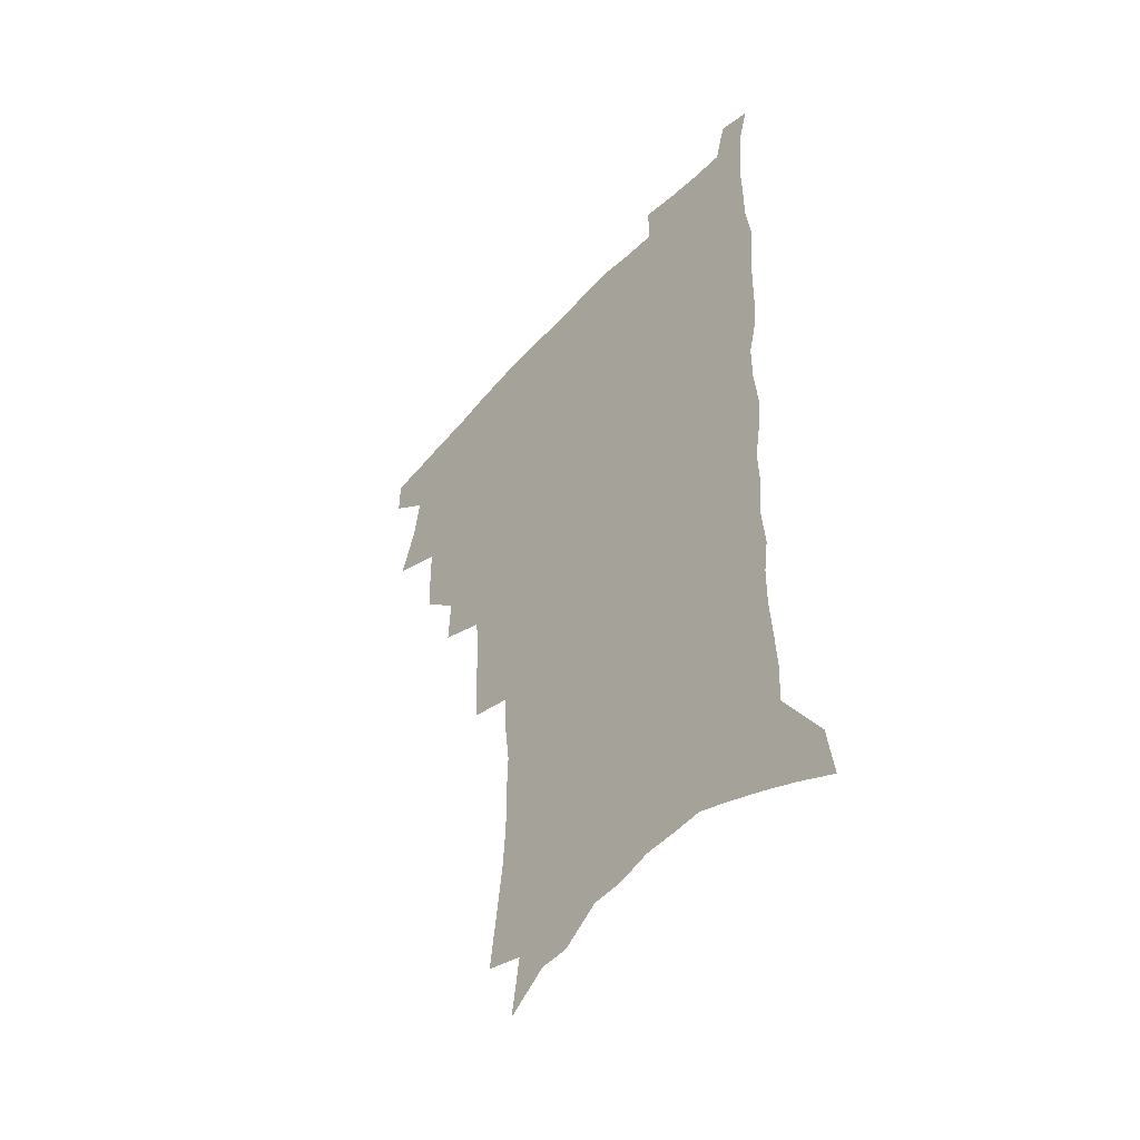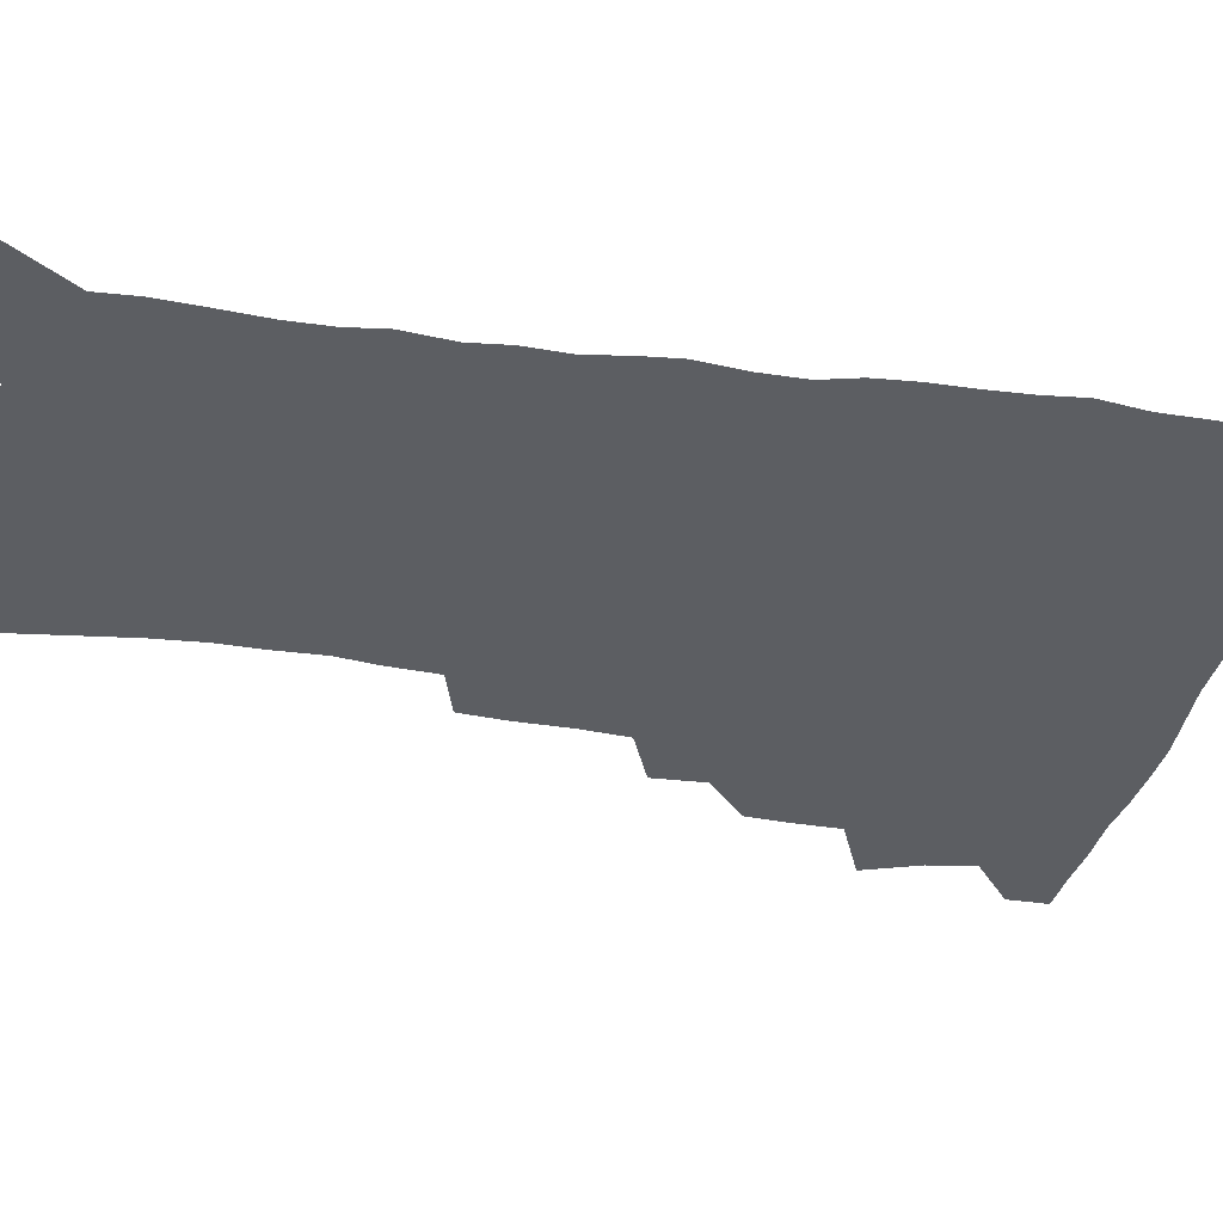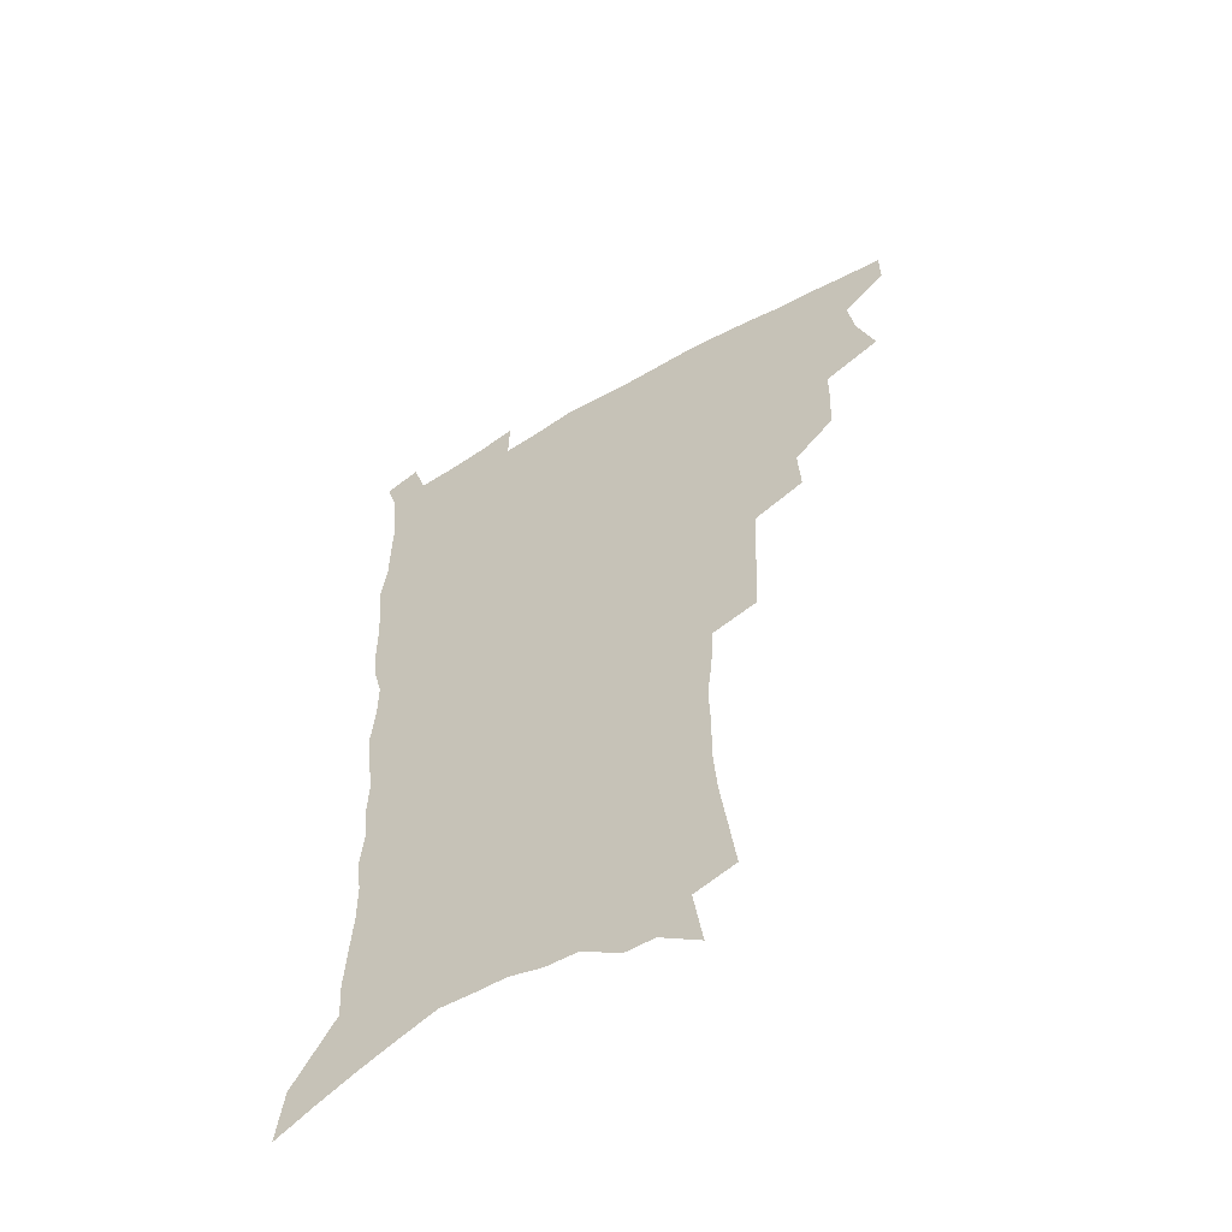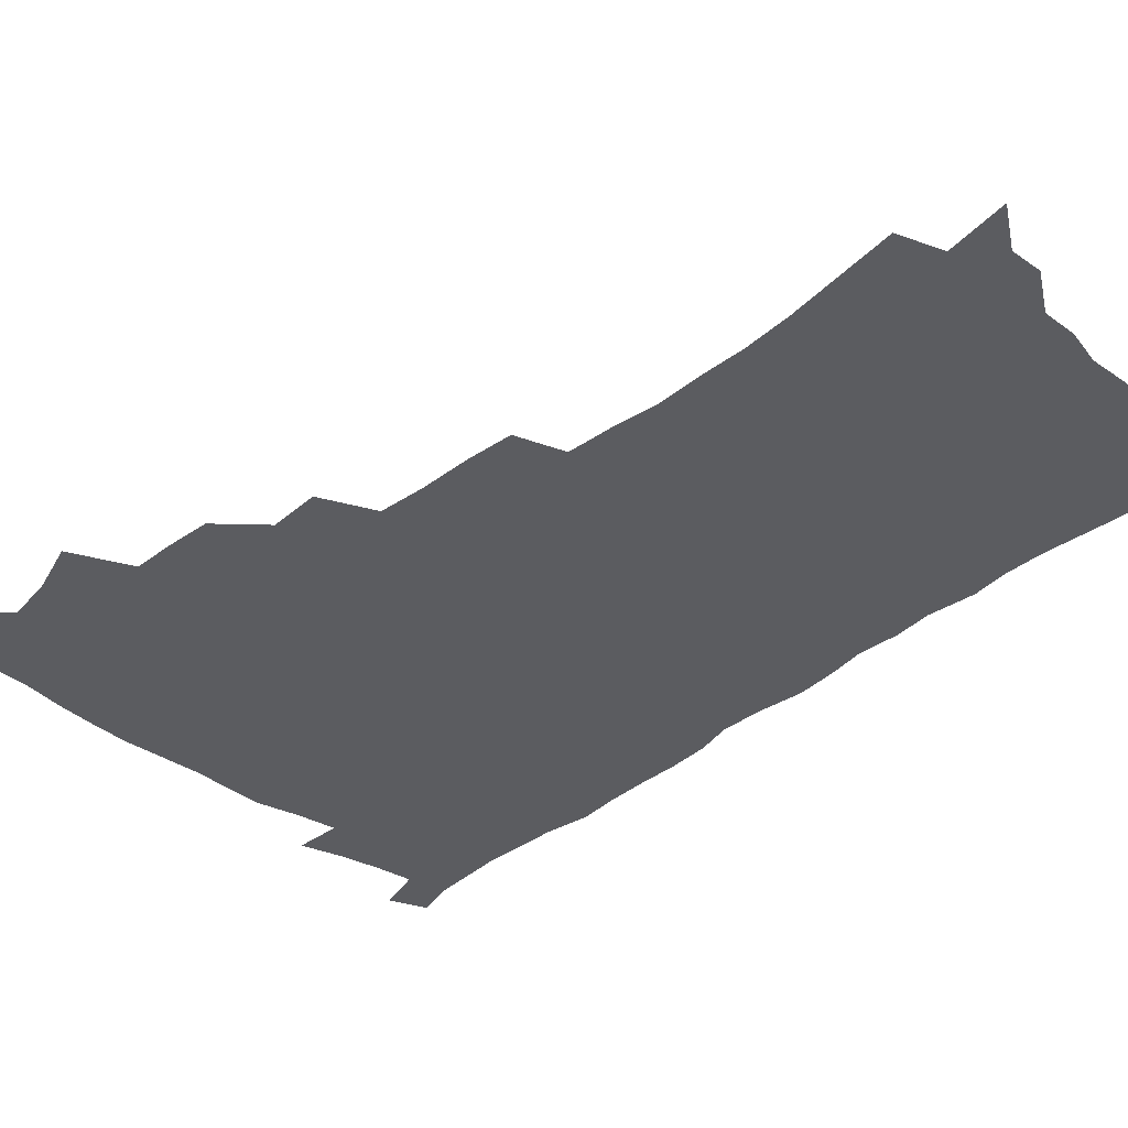
<metadata>
{"format":"obj","ext":"obj","renderer":"f3d","projection":"perspective","resolution":1024,"background":"white","views":[{"elev":-49.0,"azim":49.8,"up":"+Y"},{"elev":-38.1,"azim":79.2,"up":"+Z"},{"elev":-57.5,"azim":-148.9,"up":"+Y"},{"elev":-34.9,"azim":-43.6,"up":"+Z"}]}
</metadata>
<code>
v 482.3 502.8 0
v 482.4 517.8 0
v 489.7 451.6 0
v 496.7 472.2 0
v 499.3 489.4 0
v 499.3 504.4 0
v 497.6 519.3 0
v 512.8 409.5 0
v 511.9 425.5 0
v 511.8 442 0
v 514.8 460.3 0
v 515.2 475.8 0
v 516.4 491.4 0
v 515 505.8 0
v 512.3 521.5 0
v 527.5 376.3 0
v 528.5 395.5 0
v 529.9 414.1 0
v 530.8 431.4 0
v 529.6 446.4 0
v 530.5 462.1 0
v 531 477.5 0
v 531.7 492.7 0
v 529.8 507.4 0
v 527.6 522.6 0
v 549.8 312.9 0
v 548.6 330.8 0
v 548.5 350.4 0
v 547.2 367.9 0
v 546.1 384.9 0
v 548.4 404.6 0
v 545.9 418.2 0
v 549.3 437.2 0
v 548.8 451.2 0
v 547.4 465.2 0
v 547.5 479.7 0
v 546.9 493.9 0
v 545 508.3 0
v 542 525.3 0
v 563.4 177.6 0
v 566.1 198.6 0
v 568.9 220 0
v 570.2 238.7 0
v 570 255.1 0
v 570.5 274 0
v 568.6 289.2 0
v 567.7 307.5 0
v 565.9 324.3 0
v 564.9 341.4 0
v 563.6 357.7 0
v 563.1 374.9 0
v 562.5 391.2 0
v 562.9 408 0
v 562.2 422.7 0
v 563 438.2 0
v 563.4 453.3 0
v 563.3 467.5 0
v 562.5 481.3 0
v 561.2 495.3 0
v 559.3 510.1 0
v 556.5 527.1 0
v 576.2 149.1 0
v 579.8 172.5 0
v 577.8 185.8 0
v 583.5 213.6 0
v 584.2 231.5 0
v 584.5 248.8 0
v 584.2 265.7 0
v 583 281 0
v 582.5 299.2 0
v 581.7 316.5 0
v 580.8 333 0
v 579 347.6 0
v 578.2 363.7 0
v 577.4 379.4 0
v 577.1 395.2 0
v 577.7 411.5 0
v 578.1 426.6 0
v 577.8 440.6 0
v 577.9 455 0
v 577.3 468.7 0
v 576.3 482.4 0
v 575.6 496.2 0
v 574.2 510.3 0
v 571.1 528.4 0
v 592.2 160.4 0
v 593.3 178.9 0
v 594.1 198.4 0
v 597.9 223.4 0
v 597.8 239.8 0
v 597.8 256.9 0
v 597 272.8 0
v 595.4 286.7 0
v 595 304.4 0
v 594 320 0
v 593.3 336.5 0
v 592.7 352.7 0
v 591.8 367.5 0
v 591.7 384 0
v 591.6 399.3 0
v 591.6 413.7 0
v 592.4 429.3 0
v 591.4 441.9 0
v 591.7 456.3 0
v 591.9 469.8 0
v 590.3 483.5 0
v 589.6 497.1 0
v 588.4 511.3 0
v 586.2 528.2 0
v 604.1 160.3 0
v 609 191.8 0
v 610.2 212.1 0
v 610 228.1 0
v 608.9 240.9 0
v 609.5 260.8 0
v 608.8 276.5 0
v 608.2 293.4 0
v 607.4 308.7 0
v 606.6 323.7 0
v 605.9 339.6 0
v 605.5 355.6 0
v 604.6 369.2 0
v 604.5 384.5 0
v 604.3 399.1 0
v 604.8 415.5 0
v 604.9 429.7 0
v 604.6 442.7 0
v 605.1 457 0
v 605.2 470.4 0
v 604.5 483.9 0
v 603.3 498.1 0
v 602.7 512.1 0
v 601.1 527.9 0
v 619.1 170.6 0
v 621.5 196.3 0
v 621.9 214.4 0
v 621.9 231.8 0
v 621.7 248 0
v 621.1 263.1 0
v 620.5 278.8 0
v 619.9 294.6 0
v 619.1 309.4 0
v 619.1 328.4 0
v 618.5 342.4 0
v 618 357.7 0
v 617.2 370.7 0
v 617.6 386.8 0
v 617.7 401.9 0
v 617.8 416.5 0
v 617.7 429.9 0
v 617.9 443.7 0
v 618.6 458.1 0
v 618.4 470.9 0
v 618.6 484.2 0
v 618.6 497.5 0
v 617.6 511.7 0
v 615.4 528.9 0
v 632 170.9 0
v 633.4 196.5 0
v 633.6 216.2 0
v 633.6 234.2 0
v 633.2 249.4 0
v 632.8 265.7 0
v 632.3 281.5 0
v 631.7 297.3 0
v 631.3 312.7 0
v 631.1 327.2 0
v 630.6 342.9 0
v 630.2 358.2 0
v 630.3 374.1 0
v 630.1 387.4 0
v 630.3 402.4 0
v 630.4 417.3 0
v 630.6 430.2 0
v 630.8 443.9 0
v 631.4 457.6 0
v 631.7 470.7 0
v 632 484 0
v 632.4 497.3 0
v 631.7 511.8 0
v 629.7 529.8 0
v 645.3 174.5 0
v 645.5 196.4 0
v 645.3 216.8 0
v 645 234.3 0
v 644.9 249.1 0
v 644.4 266 0
v 644.1 280.2 0
v 643.4 296.6 0
v 642.9 315.2 0
v 643 327.5 0
v 642.8 341.5 0
v 642.5 357.8 0
v 642.5 373.1 0
v 642.6 388.4 0
v 642.8 402.3 0
v 643.2 415.9 0
v 643.4 430.5 0
v 643.5 444.6 0
v 644.5 457.1 0
v 644.9 470.2 0
v 645.4 483.9 0
v 645.8 497.2 0
v 646 511.1 0
v 645.6 526.6 0
v 658.3 174.4 0
v 657.7 195.8 0
v 657.2 214.5 0
v 656.6 232.7 0
v 657.1 246 0
v 656 265.2 0
v 655.6 281 0
v 655.2 296.9 0
v 654.9 312.7 0
v 654.8 327.5 0
v 654.8 341.5 0
v 654.6 358.3 0
v 654.8 372.4 0
v 655.8 385.3 0
v 655.4 401.1 0
v 656.1 414.7 0
v 656.5 428.9 0
v 657.6 442.1 0
v 657.5 456.6 0
v 658.1 469.9 0
v 658.7 483.1 0
v 659.2 496.8 0
v 659.9 510.3 0
v 660.3 524.9 0
v 659.9 542.6 0
v 671.1 174.8 0
v 670.3 193.5 0
v 669.3 212.8 0
v 668.7 230 0
v 668.7 245.4 0
v 668.2 261.9 0
v 667.4 279.4 0
v 667.5 294.1 0
v 666.6 311.7 0
v 666.8 325.9 0
v 666.7 341.3 0
v 667.6 354.9 0
v 667.4 370.1 0
v 668.2 383.9 0
v 669.6 397 0
v 669.2 412.4 0
v 669.7 427 0
v 670.6 440.6 0
v 670.2 456.2 0
v 671.4 469 0
v 672.1 482.4 0
v 672.9 495.9 0
v 673.7 509.5 0
v 674.6 523.8 0
v 675.6 538.7 0
v 685.2 169.2 0
v 683.5 189 0
v 682.2 208.3 0
v 681.2 226 0
v 681.3 241.4 0
v 680.6 258.5 0
v 680.4 274.2 0
v 680.3 290.1 0
v 680.1 306 0
v 679.1 323 0
v 680.1 336.8 0
v 680.9 350.8 0
v 681.2 365.5 0
v 681.3 380.8 0
v 683 393.9 0
v 681.3 412.2 0
v 684 424.1 0
v 684.5 438.4 0
v 684.8 452.9 0
v 685.3 466.9 0
v 686 480.8 0
v 686.7 494.8 0
v 687.5 508.6 0
v 688.8 522.3 0
v 690.3 536.2 0
v 699.5 163.2 0
v 697.6 182.8 0
v 695.7 202.6 0
v 695.6 218.8 0
v 695 235.2 0
v 694.2 252.2 0
v 693.2 269.6 0
v 693.9 284.3 0
v 693.7 300.1 0
v 693.1 316.5 0
v 694.1 330.9 0
v 695.8 344.4 0
v 694.3 361.9 0
v 694.9 376.5 0
v 697.7 389.2 0
v 696.9 406.1 0
v 697.5 420.8 0
v 699.6 434.4 0
v 698.6 450.5 0
v 699.5 464.6 0
v 700.1 478.9 0
v 701.4 492.7 0
v 701.5 507.2 0
v 703.2 520.9 0
v 704.4 534.8 0
v 709.5 552.1 0
v 714.6 156.2 0
v 711 178.6 0
v 710.6 194.9 0
v 711.4 209.4 0
v 710.5 226.3 0
v 709.3 243.7 0
v 709.4 259.3 0
v 711.3 272.8 0
v 709.7 290.9 0
v 711.2 305.1 0
v 710.7 321.5 0
v 713 335 0
v 714.4 349.8 0
v 712.7 367.4 0
v 712.7 383.4 0
v 716.1 396.8 0
v 717.3 411.9 0
v 717.4 427.6 0
v 718 443 0
v 719.6 457.6 0
v 717.3 474.7 0
v 717.2 489.8 0
v 716.8 505 0
v 718.1 519.1 0
v 719.2 533.2 0
v 723.3 547 0
v 730.4 147.9 0
v 727.6 168.7 0
f 5 6 1
f 1 6 2
f 6 7 2
f 10 11 3
f 3 11 4
f 11 12 4
f 4 12 5
f 12 13 5
f 5 13 6
f 13 14 6
f 6 14 7
f 14 15 7
f 17 18 8
f 8 18 9
f 18 19 9
f 9 19 10
f 19 20 10
f 10 20 11
f 20 21 11
f 11 21 12
f 21 22 12
f 12 22 13
f 22 23 13
f 13 23 14
f 23 24 14
f 14 24 15
f 24 25 15
f 29 30 16
f 16 30 17
f 30 31 17
f 17 31 18
f 31 32 18
f 18 32 19
f 32 33 19
f 19 33 20
f 33 34 20
f 20 34 21
f 34 35 21
f 21 35 22
f 35 36 22
f 22 36 23
f 36 37 23
f 23 37 24
f 37 38 24
f 24 38 25
f 38 39 25
f 47 48 26
f 26 48 27
f 48 49 27
f 27 49 28
f 49 50 28
f 28 50 29
f 50 51 29
f 29 51 30
f 51 52 30
f 30 52 31
f 52 53 31
f 31 53 32
f 53 54 32
f 32 54 33
f 54 55 33
f 33 55 34
f 55 56 34
f 34 56 35
f 56 57 35
f 35 57 36
f 57 58 36
f 36 58 37
f 58 59 37
f 37 59 38
f 59 60 38
f 38 60 39
f 60 61 39
f 63 64 40
f 40 64 41
f 64 65 41
f 41 65 42
f 65 66 42
f 42 66 43
f 66 67 43
f 43 67 44
f 67 68 44
f 44 68 45
f 68 69 45
f 45 69 46
f 69 70 46
f 46 70 47
f 70 71 47
f 47 71 48
f 71 72 48
f 48 72 49
f 72 73 49
f 49 73 50
f 73 74 50
f 50 74 51
f 74 75 51
f 51 75 52
f 75 76 52
f 52 76 53
f 76 77 53
f 53 77 54
f 77 78 54
f 54 78 55
f 78 79 55
f 55 79 56
f 79 80 56
f 56 80 57
f 80 81 57
f 57 81 58
f 81 82 58
f 58 82 59
f 82 83 59
f 59 83 60
f 83 84 60
f 60 84 61
f 84 85 61
f 62 86 63
f 86 87 63
f 63 87 64
f 87 88 64
f 64 88 65
f 88 89 65
f 65 89 66
f 89 90 66
f 66 90 67
f 90 91 67
f 67 91 68
f 91 92 68
f 68 92 69
f 92 93 69
f 69 93 70
f 93 94 70
f 70 94 71
f 94 95 71
f 71 95 72
f 95 96 72
f 72 96 73
f 96 97 73
f 73 97 74
f 97 98 74
f 74 98 75
f 98 99 75
f 75 99 76
f 99 100 76
f 76 100 77
f 100 101 77
f 77 101 78
f 101 102 78
f 78 102 79
f 102 103 79
f 79 103 80
f 103 104 80
f 80 104 81
f 104 105 81
f 81 105 82
f 105 106 82
f 82 106 83
f 106 107 83
f 83 107 84
f 107 108 84
f 84 108 85
f 108 109 85
f 86 110 87
f 110 111 87
f 87 111 88
f 111 112 88
f 88 112 89
f 112 113 89
f 89 113 90
f 113 114 90
f 90 114 91
f 114 115 91
f 91 115 92
f 115 116 92
f 92 116 93
f 116 117 93
f 93 117 94
f 117 118 94
f 94 118 95
f 118 119 95
f 95 119 96
f 119 120 96
f 96 120 97
f 120 121 97
f 97 121 98
f 121 122 98
f 98 122 99
f 122 123 99
f 99 123 100
f 123 124 100
f 100 124 101
f 124 125 101
f 101 125 102
f 125 126 102
f 102 126 103
f 126 127 103
f 103 127 104
f 127 128 104
f 104 128 105
f 128 129 105
f 105 129 106
f 129 130 106
f 106 130 107
f 130 131 107
f 107 131 108
f 131 132 108
f 108 132 109
f 132 133 109
f 110 134 111
f 134 135 111
f 111 135 112
f 135 136 112
f 112 136 113
f 136 137 113
f 113 137 114
f 137 138 114
f 114 138 115
f 138 139 115
f 115 139 116
f 139 140 116
f 116 140 117
f 140 141 117
f 117 141 118
f 141 142 118
f 118 142 119
f 142 143 119
f 119 143 120
f 143 144 120
f 120 144 121
f 144 145 121
f 121 145 122
f 145 146 122
f 122 146 123
f 146 147 123
f 123 147 124
f 147 148 124
f 124 148 125
f 148 149 125
f 125 149 126
f 149 150 126
f 126 150 127
f 150 151 127
f 127 151 128
f 151 152 128
f 128 152 129
f 152 153 129
f 129 153 130
f 153 154 130
f 130 154 131
f 154 155 131
f 131 155 132
f 155 156 132
f 132 156 133
f 156 157 133
f 134 158 135
f 158 159 135
f 135 159 136
f 159 160 136
f 136 160 137
f 160 161 137
f 137 161 138
f 161 162 138
f 138 162 139
f 162 163 139
f 139 163 140
f 163 164 140
f 140 164 141
f 164 165 141
f 141 165 142
f 165 166 142
f 142 166 143
f 166 167 143
f 143 167 144
f 167 168 144
f 144 168 145
f 168 169 145
f 145 169 146
f 169 170 146
f 146 170 147
f 170 171 147
f 147 171 148
f 171 172 148
f 148 172 149
f 172 173 149
f 149 173 150
f 173 174 150
f 150 174 151
f 174 175 151
f 151 175 152
f 175 176 152
f 152 176 153
f 176 177 153
f 153 177 154
f 177 178 154
f 154 178 155
f 178 179 155
f 155 179 156
f 179 180 156
f 156 180 157
f 180 181 157
f 158 182 159
f 182 183 159
f 159 183 160
f 183 184 160
f 160 184 161
f 184 185 161
f 161 185 162
f 185 186 162
f 162 186 163
f 186 187 163
f 163 187 164
f 187 188 164
f 164 188 165
f 188 189 165
f 165 189 166
f 189 190 166
f 166 190 167
f 190 191 167
f 167 191 168
f 191 192 168
f 168 192 169
f 192 193 169
f 169 193 170
f 193 194 170
f 170 194 171
f 194 195 171
f 171 195 172
f 195 196 172
f 172 196 173
f 196 197 173
f 173 197 174
f 197 198 174
f 174 198 175
f 198 199 175
f 175 199 176
f 199 200 176
f 176 200 177
f 200 201 177
f 177 201 178
f 201 202 178
f 178 202 179
f 202 203 179
f 179 203 180
f 203 204 180
f 180 204 181
f 204 205 181
f 182 206 183
f 206 207 183
f 183 207 184
f 207 208 184
f 184 208 185
f 208 209 185
f 185 209 186
f 209 210 186
f 186 210 187
f 210 211 187
f 187 211 188
f 211 212 188
f 188 212 189
f 212 213 189
f 189 213 190
f 213 214 190
f 190 214 191
f 214 215 191
f 191 215 192
f 215 216 192
f 192 216 193
f 216 217 193
f 193 217 194
f 217 218 194
f 194 218 195
f 218 219 195
f 195 219 196
f 219 220 196
f 196 220 197
f 220 221 197
f 197 221 198
f 221 222 198
f 198 222 199
f 222 223 199
f 199 223 200
f 223 224 200
f 200 224 201
f 224 225 201
f 201 225 202
f 225 226 202
f 202 226 203
f 226 227 203
f 203 227 204
f 227 228 204
f 204 228 205
f 228 229 205
f 206 231 207
f 231 232 207
f 207 232 208
f 232 233 208
f 208 233 209
f 233 234 209
f 209 234 210
f 234 235 210
f 210 235 211
f 235 236 211
f 211 236 212
f 236 237 212
f 212 237 213
f 237 238 213
f 213 238 214
f 238 239 214
f 214 239 215
f 239 240 215
f 215 240 216
f 240 241 216
f 216 241 217
f 241 242 217
f 217 242 218
f 242 243 218
f 218 243 219
f 243 244 219
f 219 244 220
f 244 245 220
f 220 245 221
f 245 246 221
f 221 246 222
f 246 247 222
f 222 247 223
f 247 248 223
f 223 248 224
f 248 249 224
f 224 249 225
f 249 250 225
f 225 250 226
f 250 251 226
f 226 251 227
f 251 252 227
f 227 252 228
f 252 253 228
f 228 253 229
f 253 254 229
f 229 254 230
f 254 255 230
f 231 256 232
f 256 257 232
f 232 257 233
f 257 258 233
f 233 258 234
f 258 259 234
f 234 259 235
f 259 260 235
f 235 260 236
f 260 261 236
f 236 261 237
f 261 262 237
f 237 262 238
f 262 263 238
f 238 263 239
f 263 264 239
f 239 264 240
f 264 265 240
f 240 265 241
f 265 266 241
f 241 266 242
f 266 267 242
f 242 267 243
f 267 268 243
f 243 268 244
f 268 269 244
f 244 269 245
f 269 270 245
f 245 270 246
f 270 271 246
f 246 271 247
f 271 272 247
f 247 272 248
f 272 273 248
f 248 273 249
f 273 274 249
f 249 274 250
f 274 275 250
f 250 275 251
f 275 276 251
f 251 276 252
f 276 277 252
f 252 277 253
f 277 278 253
f 253 278 254
f 278 279 254
f 254 279 255
f 279 280 255
f 256 281 257
f 281 282 257
f 257 282 258
f 282 283 258
f 258 283 259
f 283 284 259
f 259 284 260
f 284 285 260
f 260 285 261
f 285 286 261
f 261 286 262
f 286 287 262
f 262 287 263
f 287 288 263
f 263 288 264
f 288 289 264
f 264 289 265
f 289 290 265
f 265 290 266
f 290 291 266
f 266 291 267
f 291 292 267
f 267 292 268
f 292 293 268
f 268 293 269
f 293 294 269
f 269 294 270
f 294 295 270
f 270 295 271
f 295 296 271
f 271 296 272
f 296 297 272
f 272 297 273
f 297 298 273
f 273 298 274
f 298 299 274
f 274 299 275
f 299 300 275
f 275 300 276
f 300 301 276
f 276 301 277
f 301 302 277
f 277 302 278
f 302 303 278
f 278 303 279
f 303 304 279
f 279 304 280
f 304 305 280
f 281 307 282
f 307 308 282
f 282 308 283
f 308 309 283
f 283 309 284
f 309 310 284
f 284 310 285
f 310 311 285
f 285 311 286
f 311 312 286
f 286 312 287
f 312 313 287
f 287 313 288
f 313 314 288
f 288 314 289
f 314 315 289
f 289 315 290
f 315 316 290
f 290 316 291
f 316 317 291
f 291 317 292
f 317 318 292
f 292 318 293
f 318 319 293
f 293 319 294
f 319 320 294
f 294 320 295
f 320 321 295
f 295 321 296
f 321 322 296
f 296 322 297
f 322 323 297
f 297 323 298
f 323 324 298
f 298 324 299
f 324 325 299
f 299 325 300
f 325 326 300
f 300 326 301
f 326 327 301
f 301 327 302
f 327 328 302
f 302 328 303
f 328 329 303
f 303 329 304
f 329 330 304
f 304 330 305
f 330 331 305
f 305 331 306
f 331 332 306
f 307 333 308
f 333 334 308
f 308 334 309

</code>
